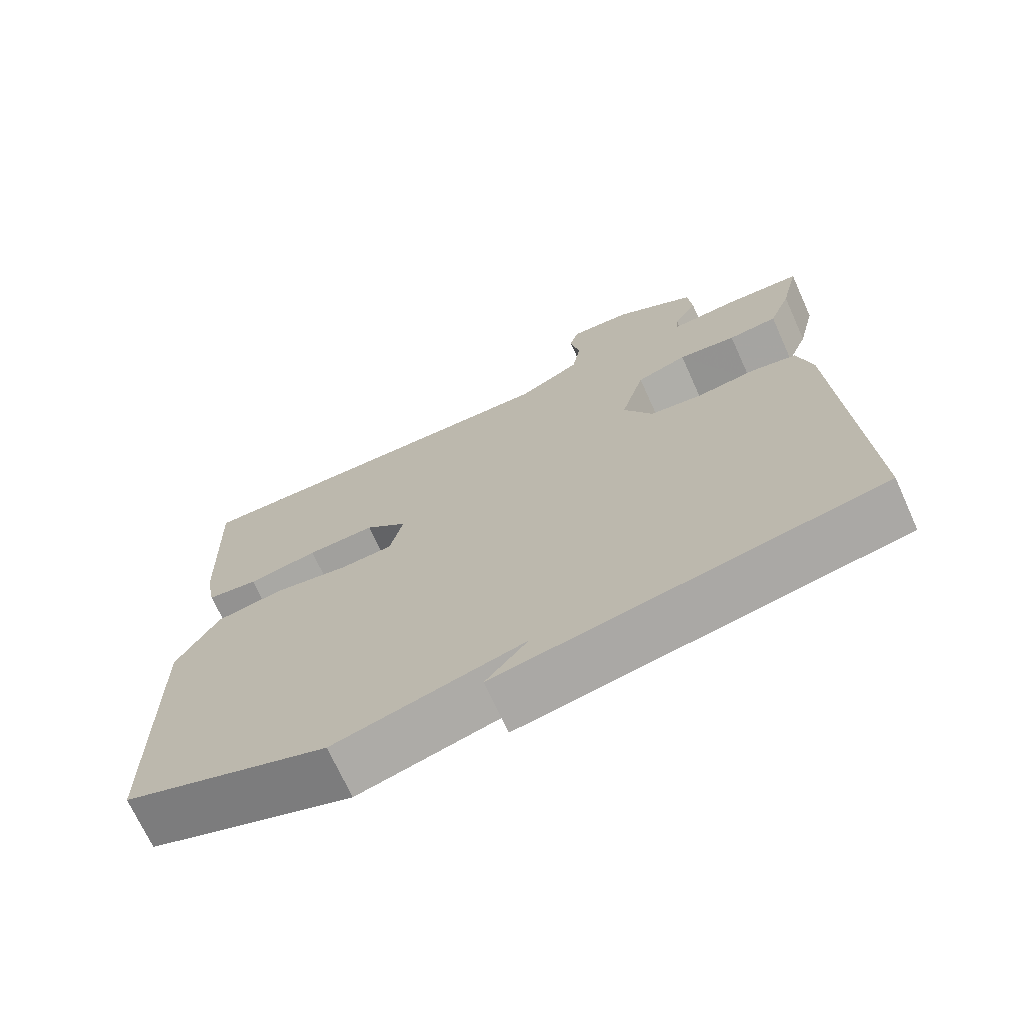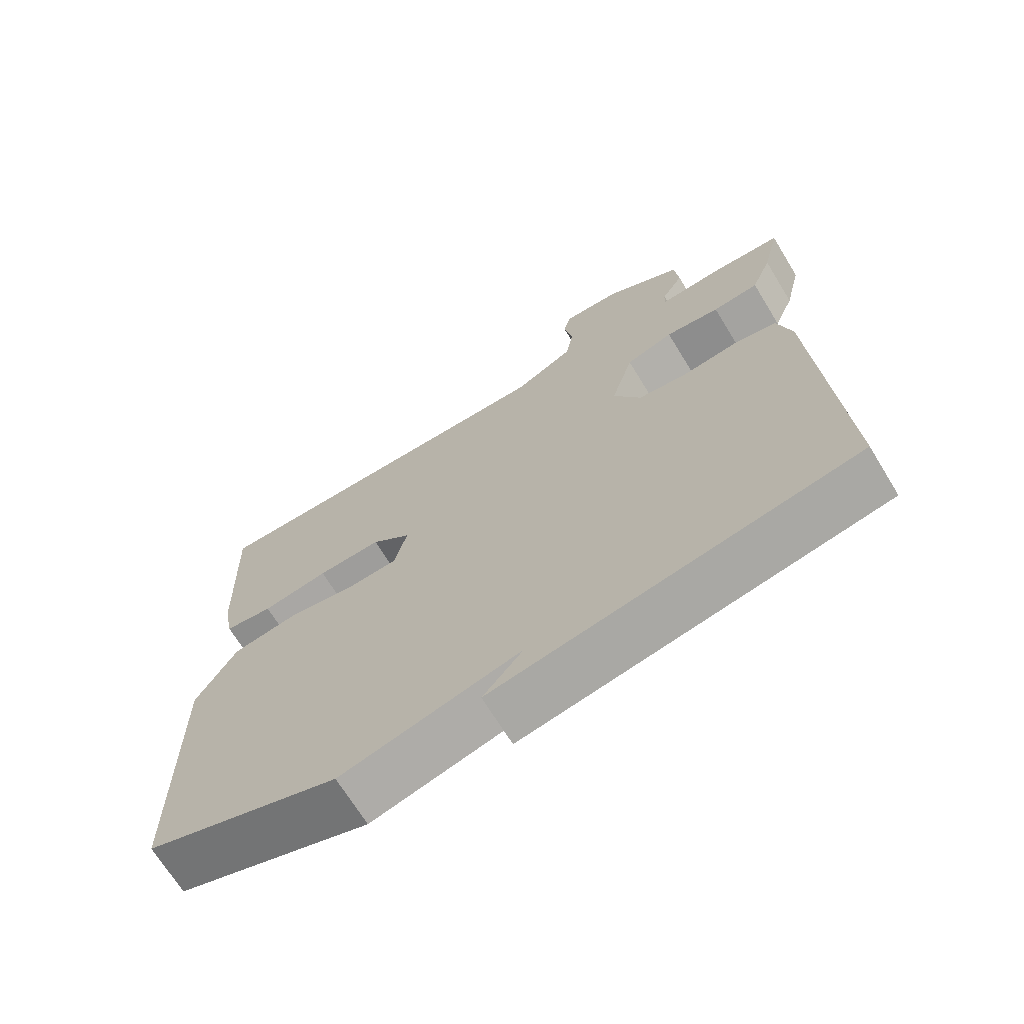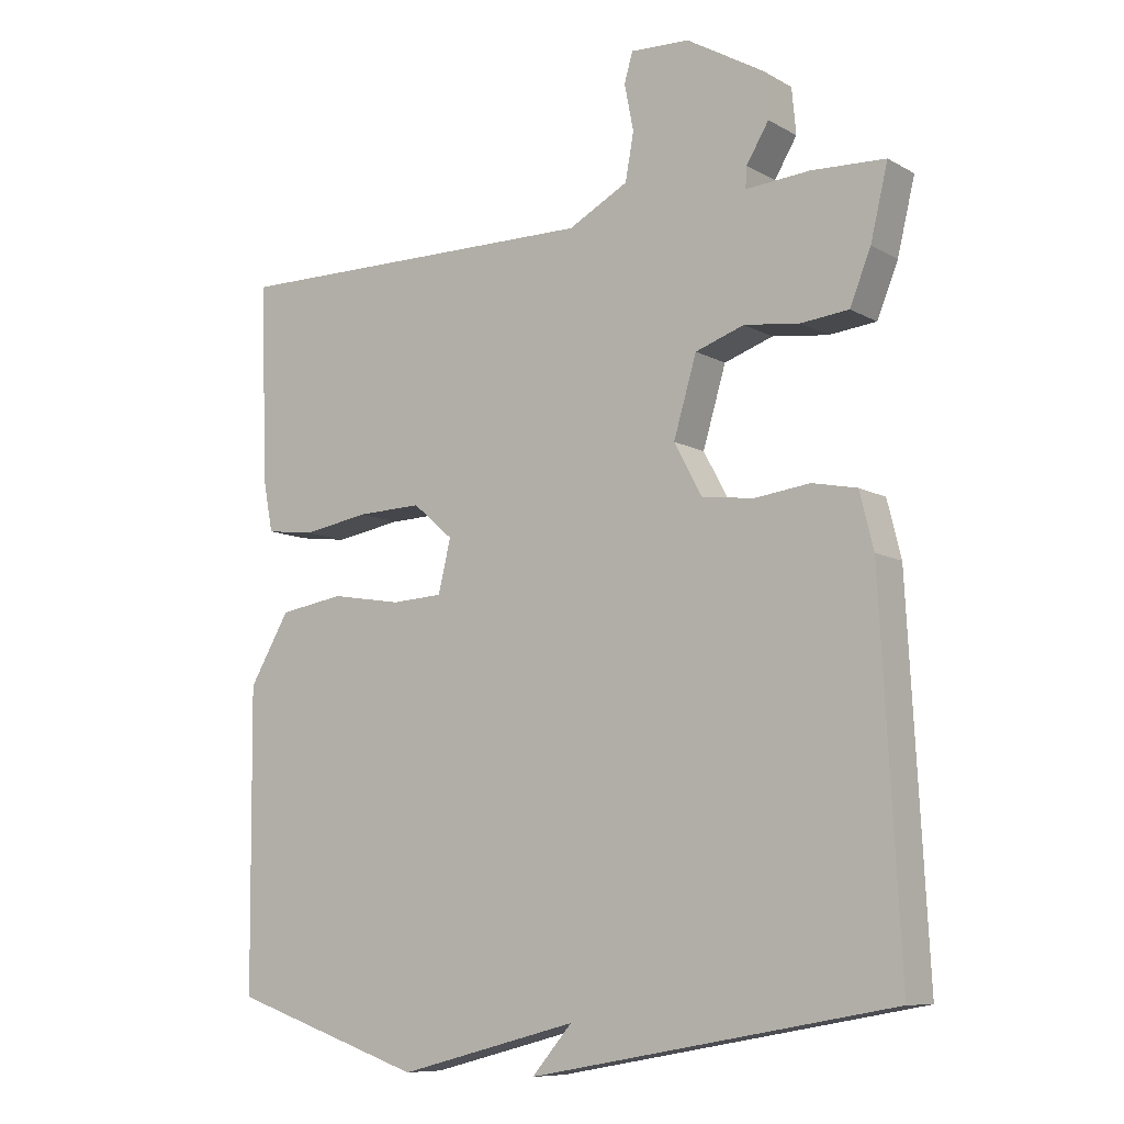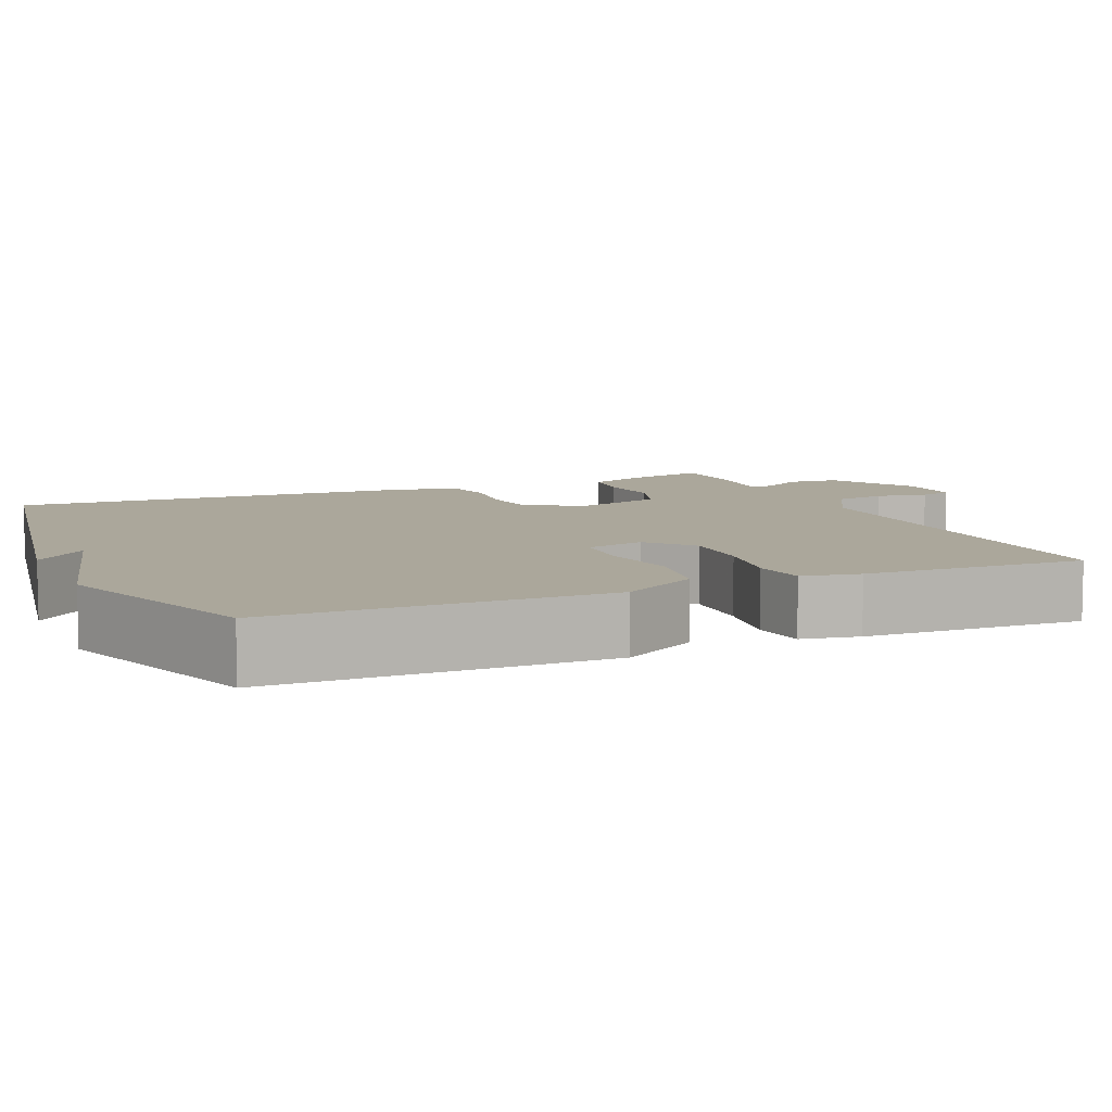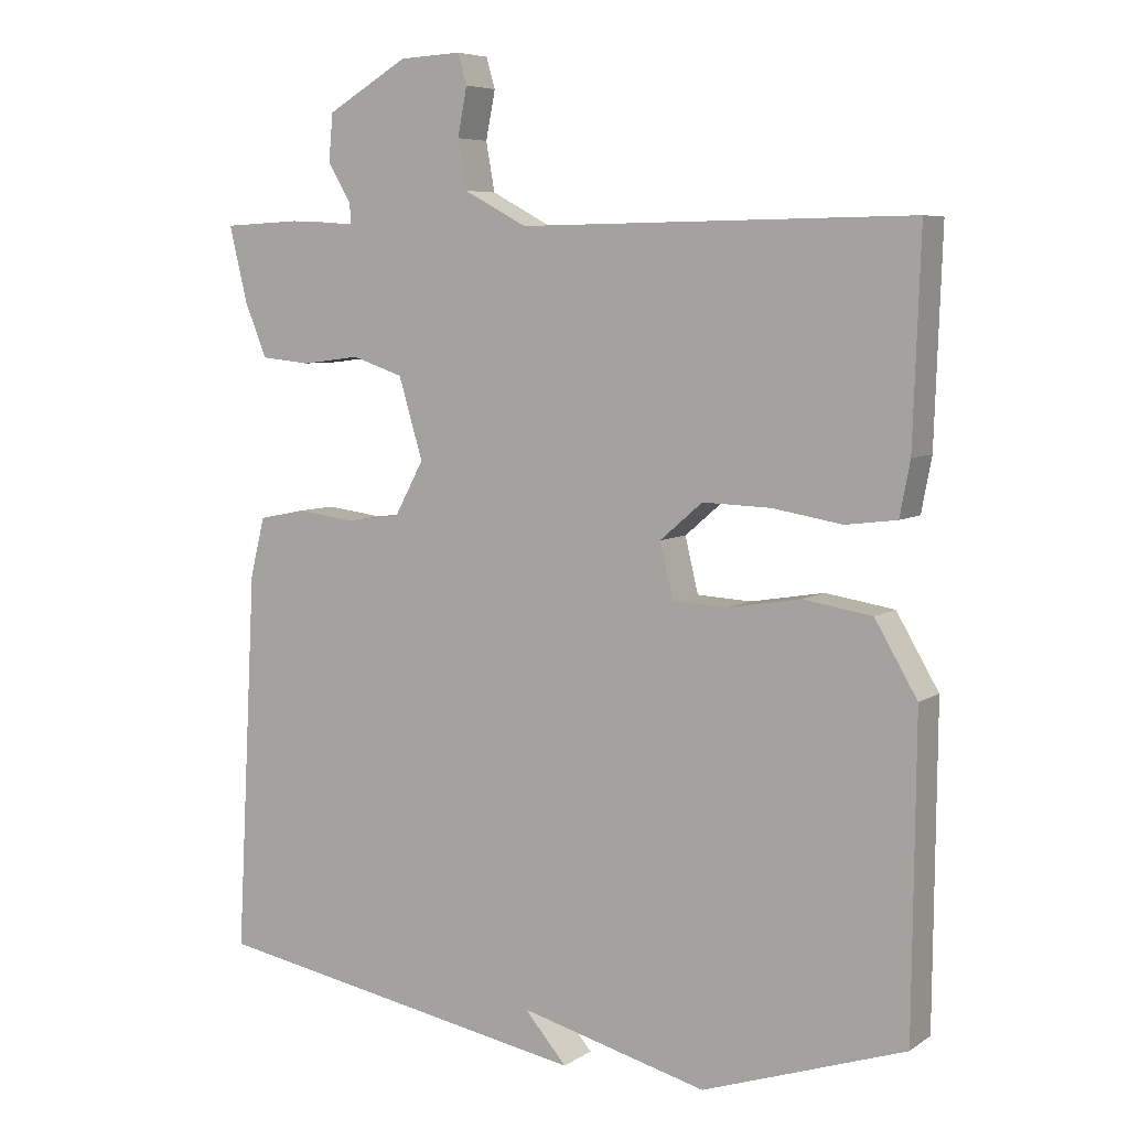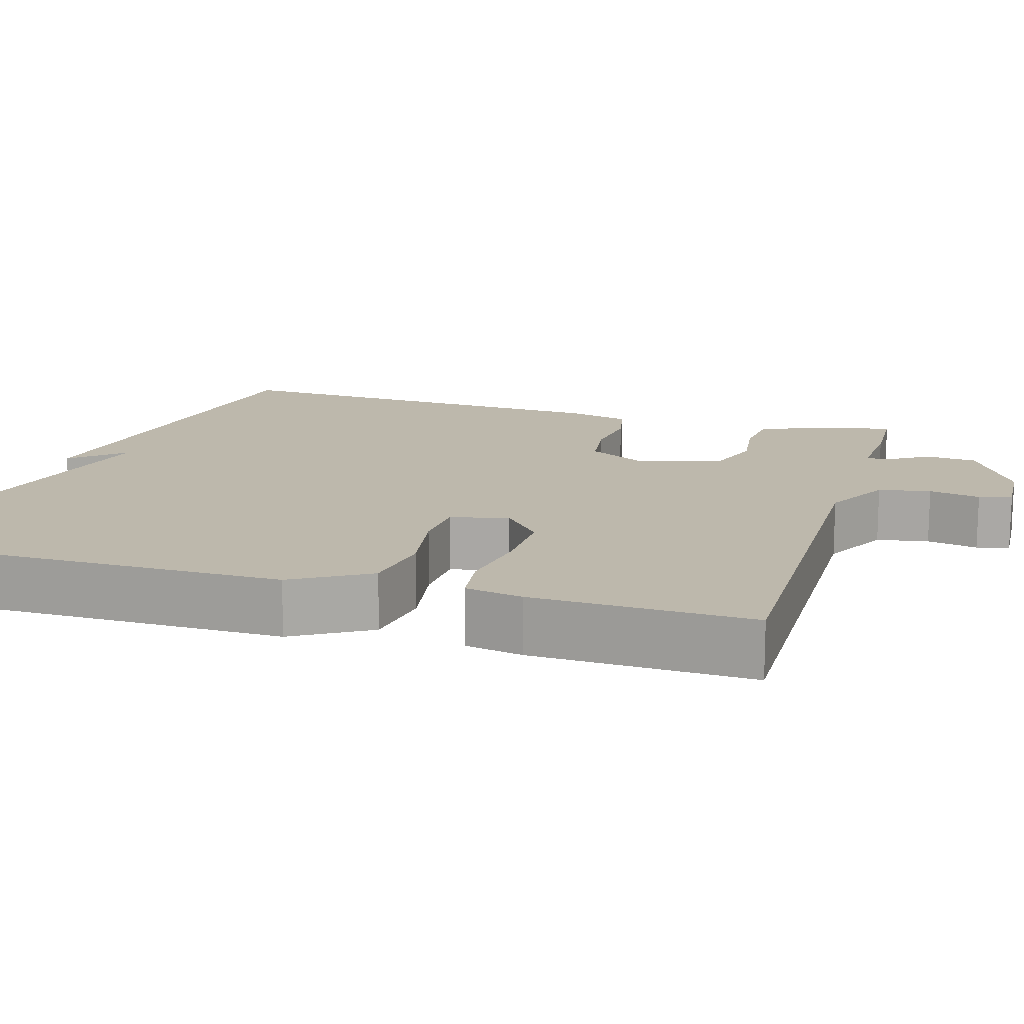
<metadata>
{"format":"obj","ext":"obj","renderer":"f3d","projection":"perspective","resolution":1024,"background":"white","views":[{"elev":-70.6,"azim":24.4,"up":"+Z"},{"elev":-69.3,"azim":31.5,"up":"+Z"},{"elev":-9.1,"azim":35.1,"up":"+Z"},{"elev":8.1,"azim":-113.5,"up":"+Y"},{"elev":6.4,"azim":-150.6,"up":"+Z"},{"elev":14.8,"azim":-73.6,"up":"+Y"}]}
</metadata>
<code>
v -0.5 0.07 -0.5
v -0.504 0.07 -0.073
v -0.446 0.07 0.026
v -0.352 0.07 0.041
v -0.251 0.07 0.024
v -0.177 0.07 0.028
v -0.159 0.07 0.103
v -0.217 0.07 0.153
v -0.31 0.07 0.15
v -0.406 0.07 0.134
v -0.476 0.07 0.143
v -0.49 0.07 0.217
v -0.5 0.07 0.5
v 0.037 0.07 0.494
v 0.123 0.07 0.54
v 0.135 0.07 0.607
v 0.122 0.07 0.673
v 0.134 0.07 0.715
v 0.219 0.07 0.711
v 0.33 0.07 0.646
v 0.336 0.07 0.581
v 0.304 0.07 0.528
v 0.302 0.07 0.498
v 0.394 0.07 0.505
v 0.5 0.07 0.5
v 0.475 0.07 0.396
v 0.445 0.07 0.322
v 0.377 0.07 0.315
v 0.297 0.07 0.325
v 0.227 0.07 0.301
v 0.194 0.07 0.19
v 0.234 0.07 0.116
v 0.308 0.07 0.106
v 0.388 0.07 0.116
v 0.452 0.07 0.103
v 0.472 0.07 0.023
v 0.5 0.07 -0.5
v -0.022 0.07 -0.594
v 0.036 0.07 -0.527
v -0.222 0.07 -0.594
v -0.5 0 -0.5
v -0.504 0 -0.073
v -0.446 0 0.026
v -0.352 0 0.041
v -0.251 0 0.024
v -0.177 0 0.028
v -0.159 0 0.103
v -0.217 0 0.153
v -0.31 0 0.15
v -0.406 0 0.134
v -0.476 0 0.143
v -0.49 0 0.217
v -0.5 0 0.5
v 0.037 0 0.494
v 0.123 0 0.54
v 0.135 0 0.607
v 0.122 0 0.673
v 0.134 0 0.715
v 0.219 0 0.711
v 0.33 0 0.646
v 0.336 0 0.581
v 0.304 0 0.528
v 0.302 0 0.498
v 0.394 0 0.505
v 0.5 0 0.5
v 0.475 0 0.396
v 0.445 0 0.322
v 0.377 0 0.315
v 0.297 0 0.325
v 0.227 0 0.301
v 0.194 0 0.19
v 0.234 0 0.116
v 0.308 0 0.106
v 0.388 0 0.116
v 0.452 0 0.103
v 0.472 0 0.023
v 0.5 0 -0.5
v -0.022 0 -0.594
v 0.036 0 -0.527
v -0.222 0 -0.594
f 3 4 5
f 2 3 5
f 1 2 5
f 40 1 5
f 39 40 5
f 37 38 39
f 36 37 39
f 35 36 39
f 34 35 39
f 33 34 39
f 32 33 39
f 31 32 39
f 27 28 29
f 26 27 29
f 25 26 29
f 24 25 29
f 23 24 29
f 23 29 30
f 22 23 30
f 20 21 22
f 19 20 22
f 18 19 22
f 17 18 22
f 16 17 22
f 15 16 22 30
f 14 15 30 31
f 12 13 14
f 11 12 14
f 10 11 14
f 9 10 14
f 8 9 14 31
f 39 5 6
f 39 6 7
f 31 39 7
f 7 8 31
f 45 44 43
f 45 43 42
f 45 42 41
f 45 41 80
f 45 80 79
f 79 78 77
f 79 77 76
f 79 76 75
f 79 75 74
f 79 74 73
f 79 73 72
f 79 72 71
f 69 68 67
f 69 67 66
f 69 66 65
f 69 65 64
f 69 64 63
f 70 69 63
f 70 63 62
f 62 61 60
f 62 60 59
f 62 59 58
f 62 58 57
f 62 57 56
f 70 62 56 55
f 71 70 55 54
f 54 53 52
f 54 52 51
f 54 51 50
f 54 50 49
f 71 54 49 48
f 46 45 79
f 47 46 79
f 47 79 71
f 71 48 47
f 1 41 42 2
f 2 42 43 3
f 3 43 44 4
f 4 44 45 5
f 5 45 46 6
f 6 46 47 7
f 7 47 48 8
f 8 48 49 9
f 9 49 50 10
f 10 50 51 11
f 11 51 52 12
f 12 52 53 13
f 13 53 54 14
f 14 54 55 15
f 15 55 56 16
f 16 56 57 17
f 17 57 58 18
f 18 58 59 19
f 19 59 60 20
f 20 60 61 21
f 21 61 62 22
f 22 62 63 23
f 23 63 64 24
f 24 64 65 25
f 25 65 66 26
f 26 66 67 27
f 27 67 68 28
f 28 68 69 29
f 29 69 70 30
f 30 70 71 31
f 31 71 72 32
f 32 72 73 33
f 33 73 74 34
f 34 74 75 35
f 35 75 76 36
f 36 76 77 37
f 37 77 78 38
f 38 78 79 39
f 39 79 80 40
f 40 80 41 1

</code>
